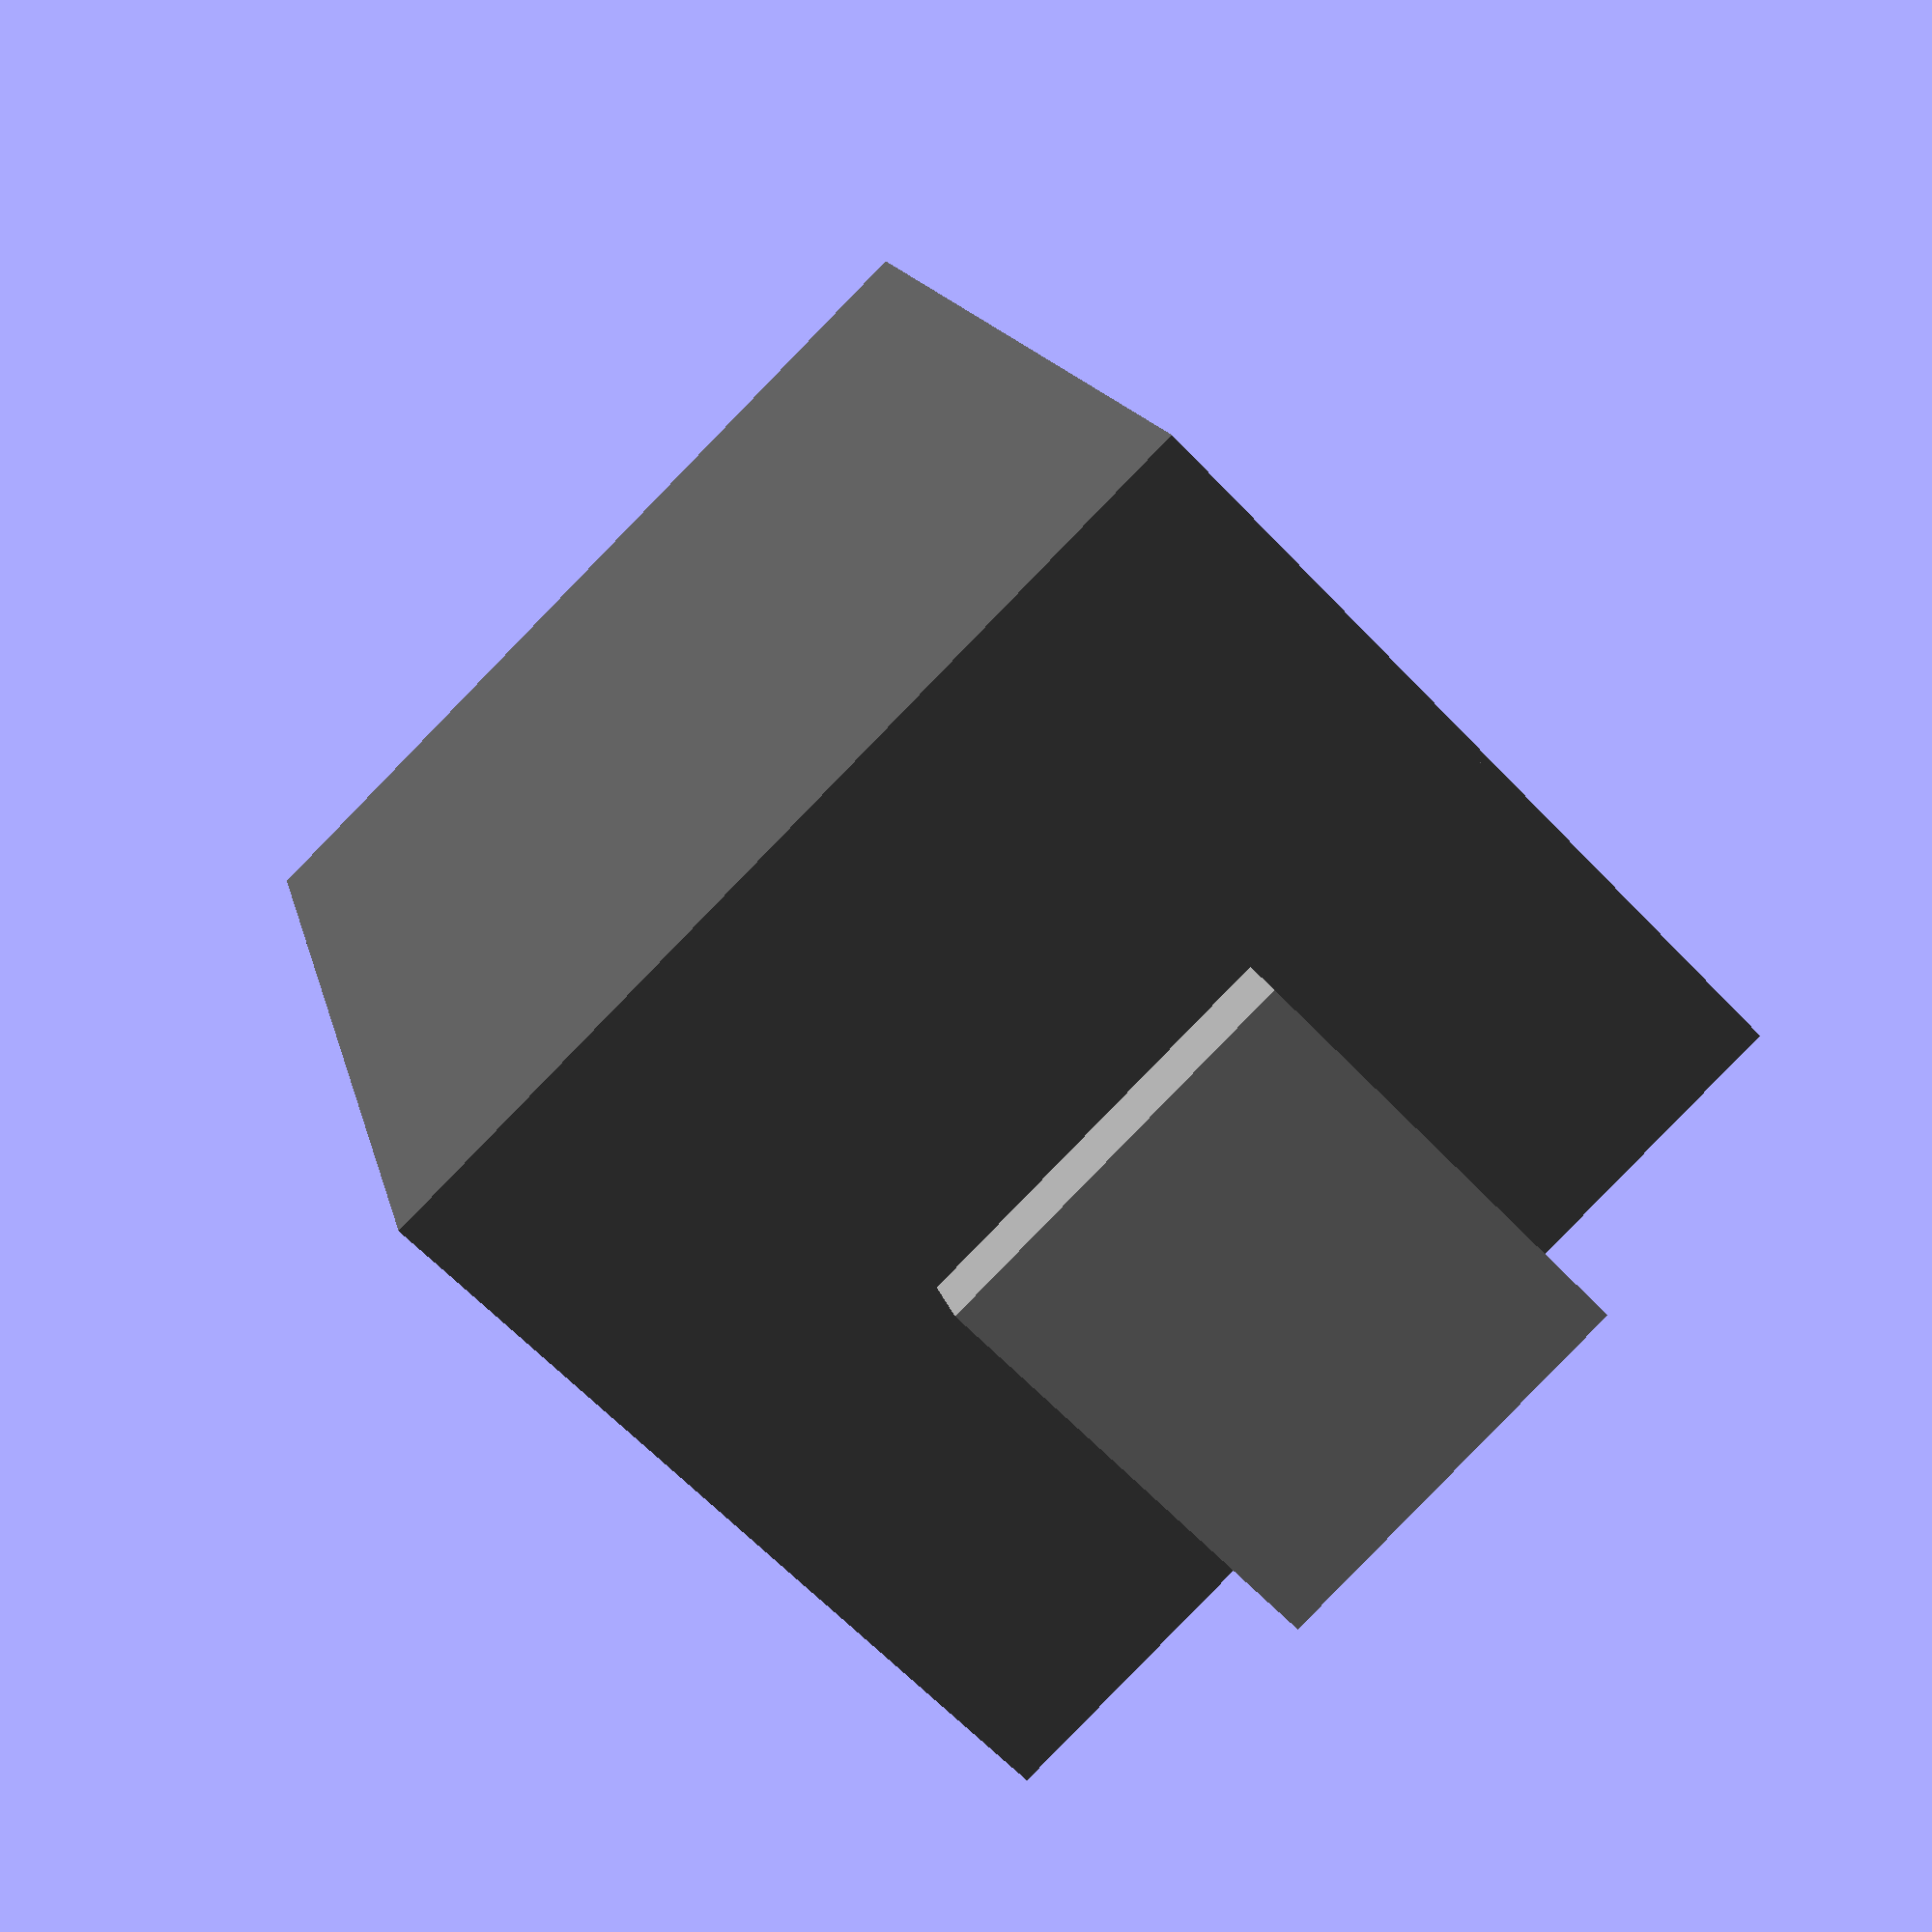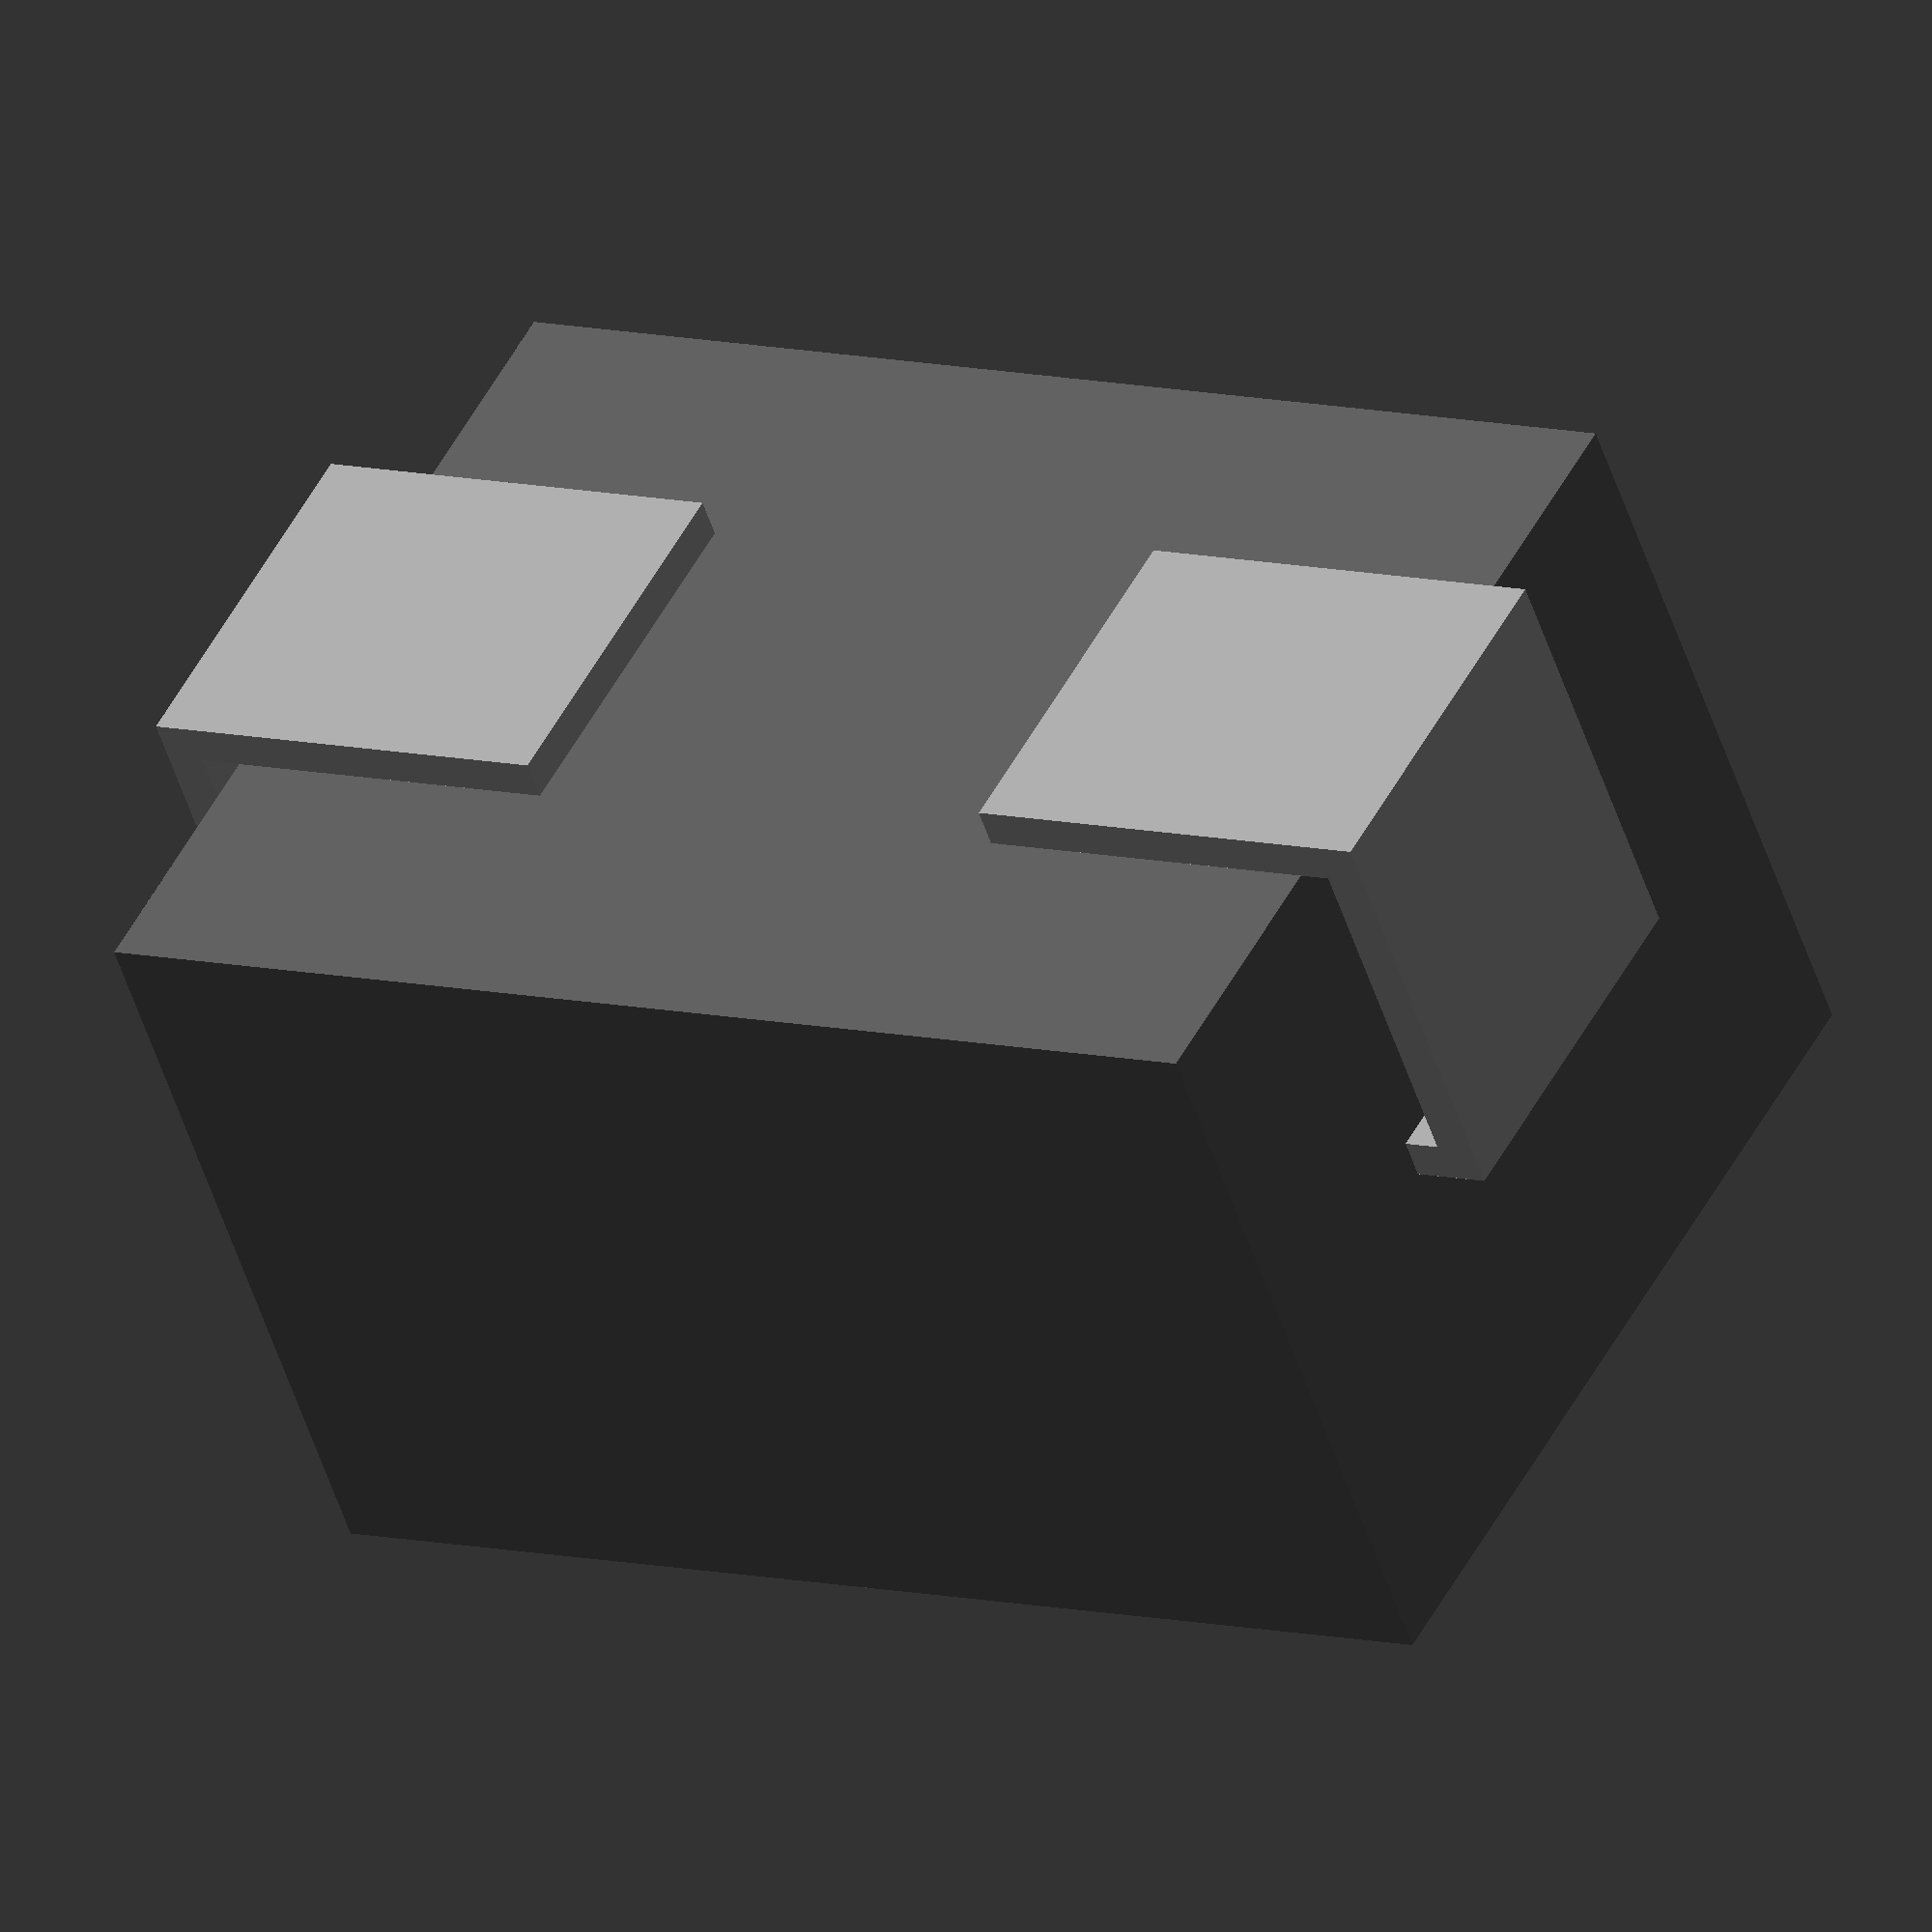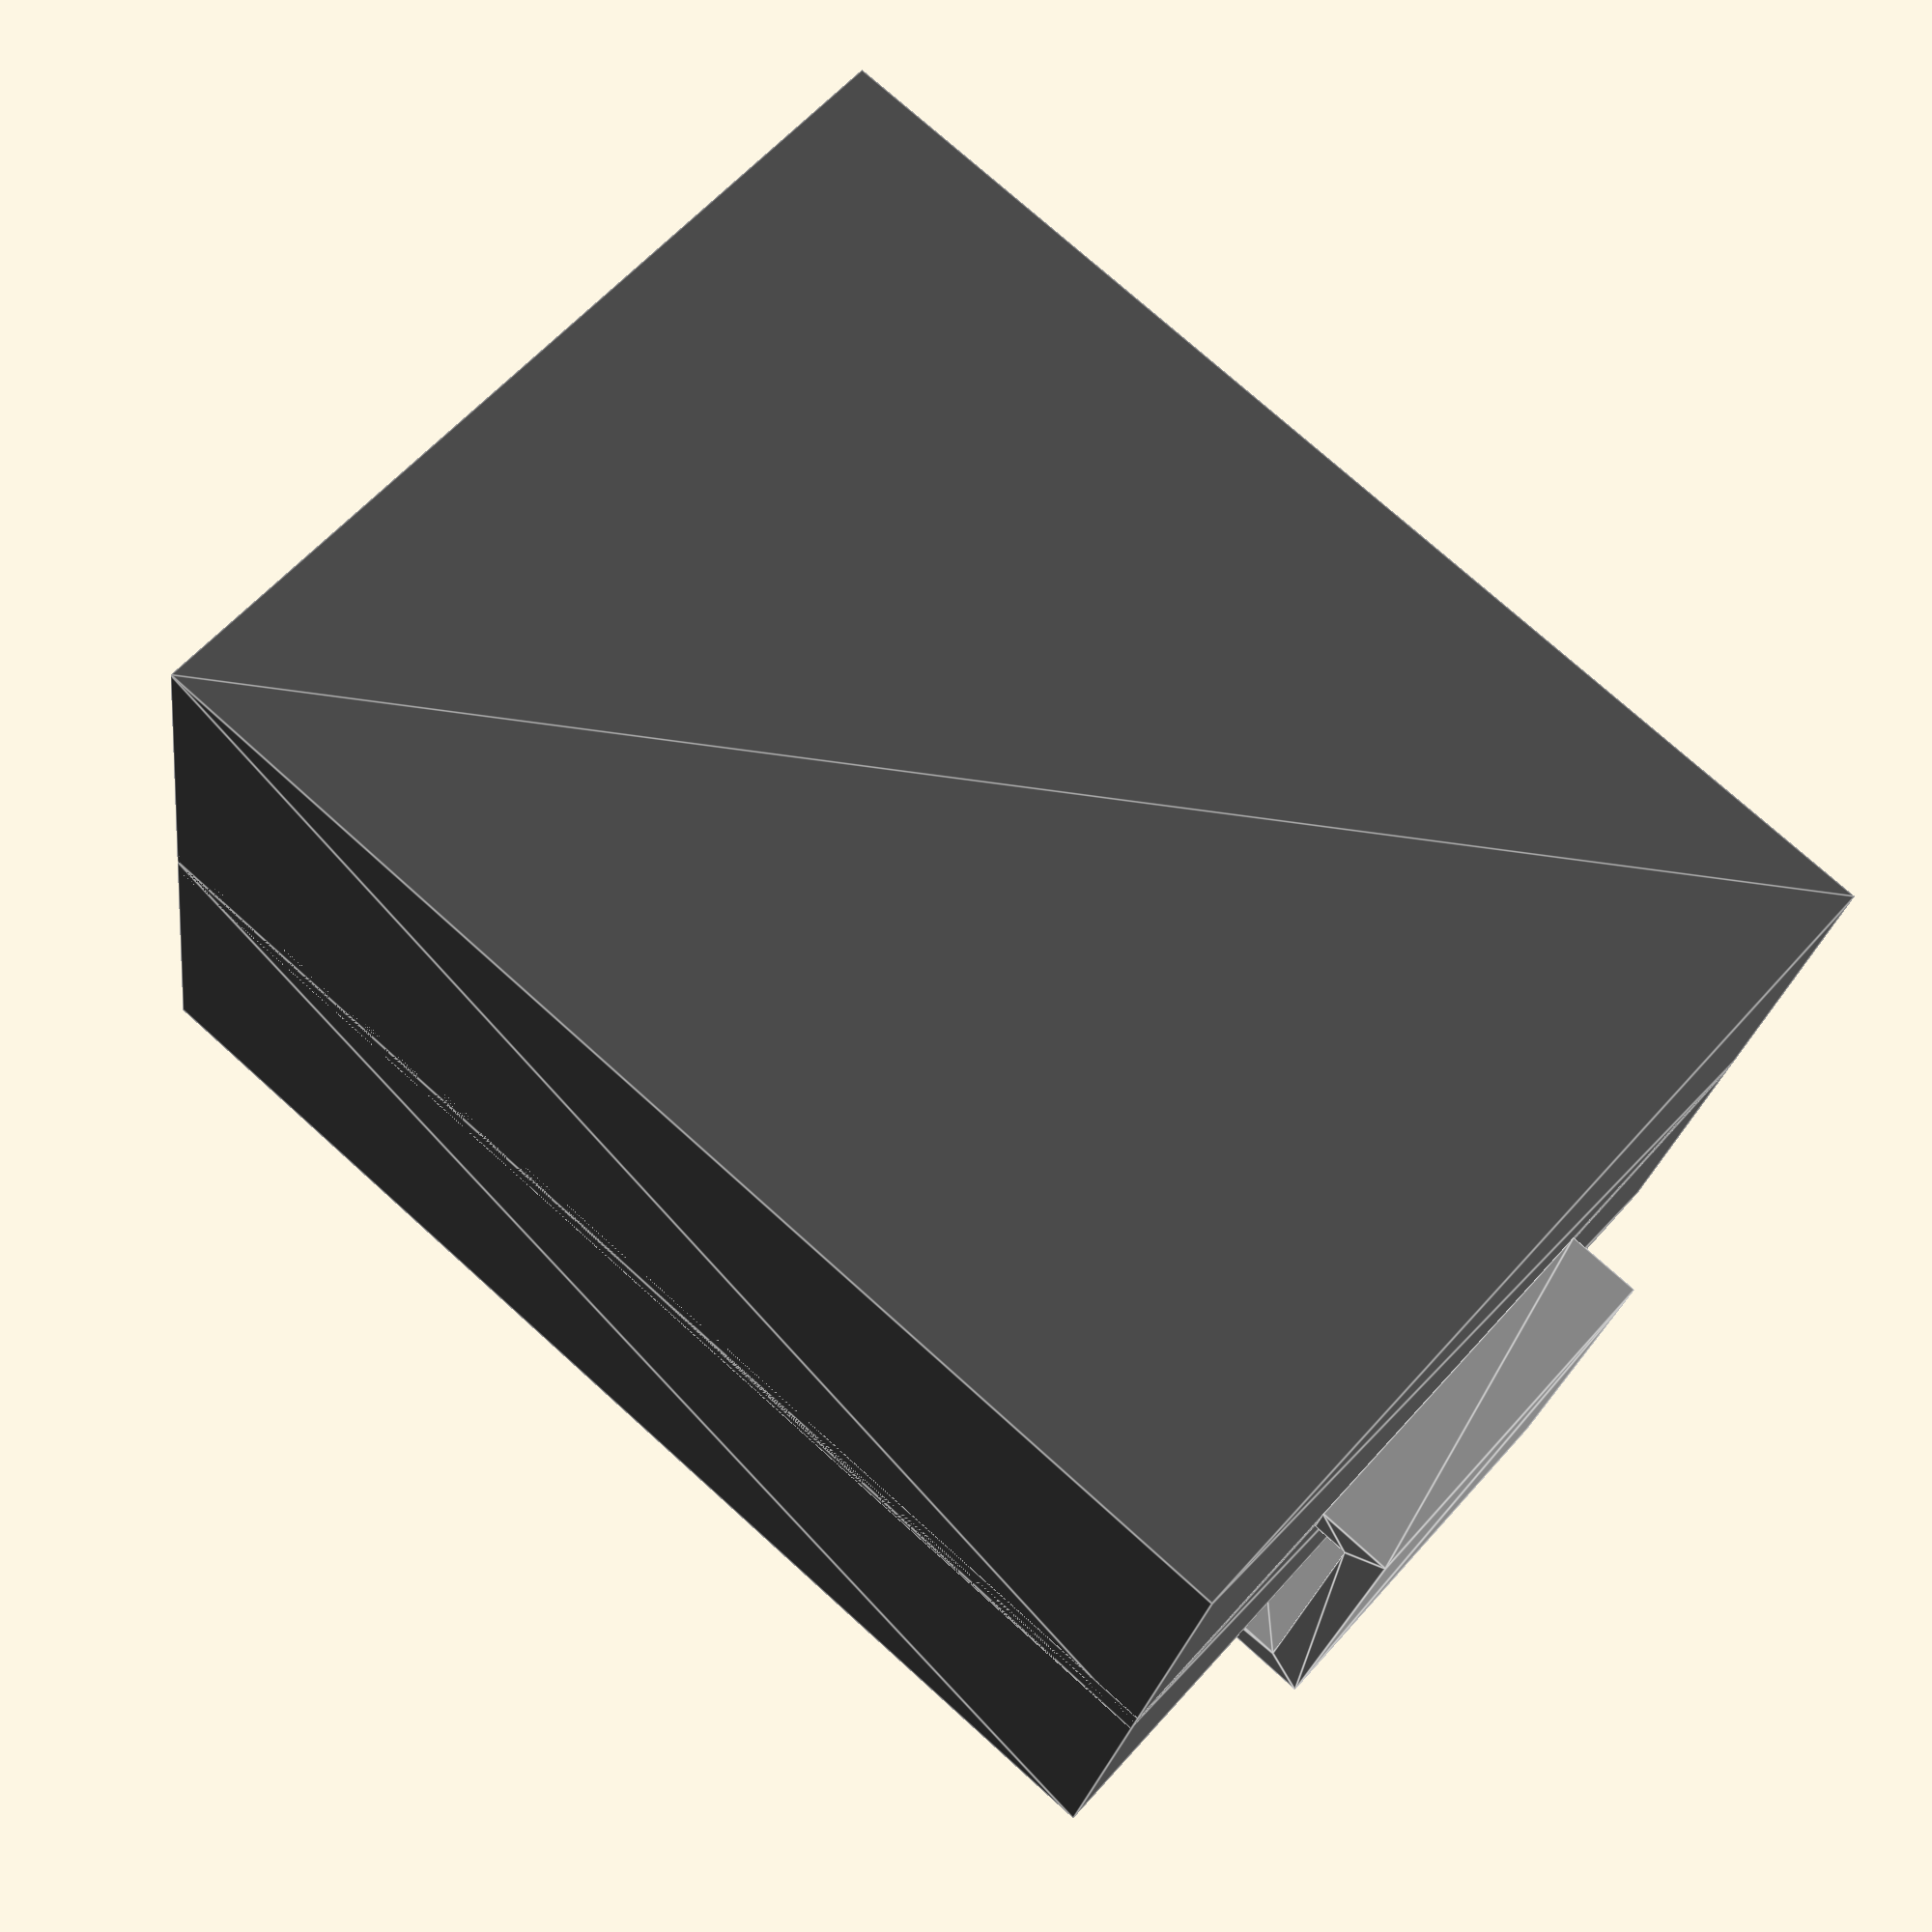
<openscad>
pins = 2;
pin_pitch = 5.08;
pin_width = 1.25;
pin_seating = 1.4;
leadframe_thickness = 0.13;

overall_width = 4.5;
body_width = 4;
body_length = 3;
body_thickness_lower = 1.2;
body_thickness_upper = 1.3;

total_thickness = 2.65;

body_length_bevel = 0;
body_width_bevel = 0;
body_chamfer = 0;


leadframe_height = total_thickness - body_thickness_upper;


body();


translate([pin_pitch * ((pins / 2) - 1) / -2, overall_width / 2, 0]) for(n = [0 : pins / 2 - 1]) {
    translate([pin_pitch * n, 0, 0]) pin();
}
rotate([0, 0, 180]) translate([pin_pitch * ((pins / 2) - 1) / -2, overall_width / 2, 0]) for(n = [0 : pins / 2 - 1]) {
    translate([pin_pitch * n, 0, 0]) pin();
}


module pin() {
    color("#999") rotate([90, 0, 90]) linear_extrude(height = pin_width, center = true) {
        pin_length = (overall_width - body_width) / 2;
        polygon([
            [-pin_seating, 0],
            [0, 0],
            [0,           leadframe_height + leadframe_thickness/2],
            [-pin_length, leadframe_height + leadframe_thickness/2],
            [-pin_length, leadframe_height - leadframe_thickness/2],
            [-leadframe_thickness, leadframe_height - leadframe_thickness/2],
            [-leadframe_thickness, leadframe_thickness],
            [-pin_seating, leadframe_thickness],
        ]);
    }
}


module body() {
    color("#555") translate([0, 0, leadframe_height]) {
        linear_extrude(height = leadframe_thickness, center = true) body_outline();
        linear_extrude(
            height = body_thickness_upper,
            scale = [(body_length - body_length_bevel) / body_length, (body_width - body_width_bevel) / body_width]
        ) body_outline();
        
        rotate([180, 0, 0]) linear_extrude(
            height = body_thickness_lower,
            scale = [(body_length - body_length_bevel) / body_length, (body_width - body_width_bevel) / body_width]
        ) body_outline();
    }
}
module body_outline() {
    polygon([
        [ -body_length/2 + body_chamfer, -body_width/2 ],
        [ -body_length/2               , -body_width/2 + body_chamfer ],
        [ -body_length/2               , +body_width/2 - body_chamfer ],
        [ -body_length/2 + body_chamfer, +body_width/2 ],
        [ +body_length/2 - body_chamfer, +body_width/2 ],
        [ +body_length/2               , +body_width/2 - body_chamfer ],
        [ +body_length/2               , -body_width/2 + body_chamfer ],
        [ +body_length/2 - body_chamfer, -body_width/2 ],
    ]);
}
</openscad>
<views>
elev=63.4 azim=163.4 roll=43.3 proj=p view=wireframe
elev=230.8 azim=242.2 roll=342.5 proj=o view=wireframe
elev=203.5 azim=311.5 roll=187.6 proj=p view=edges
</views>
